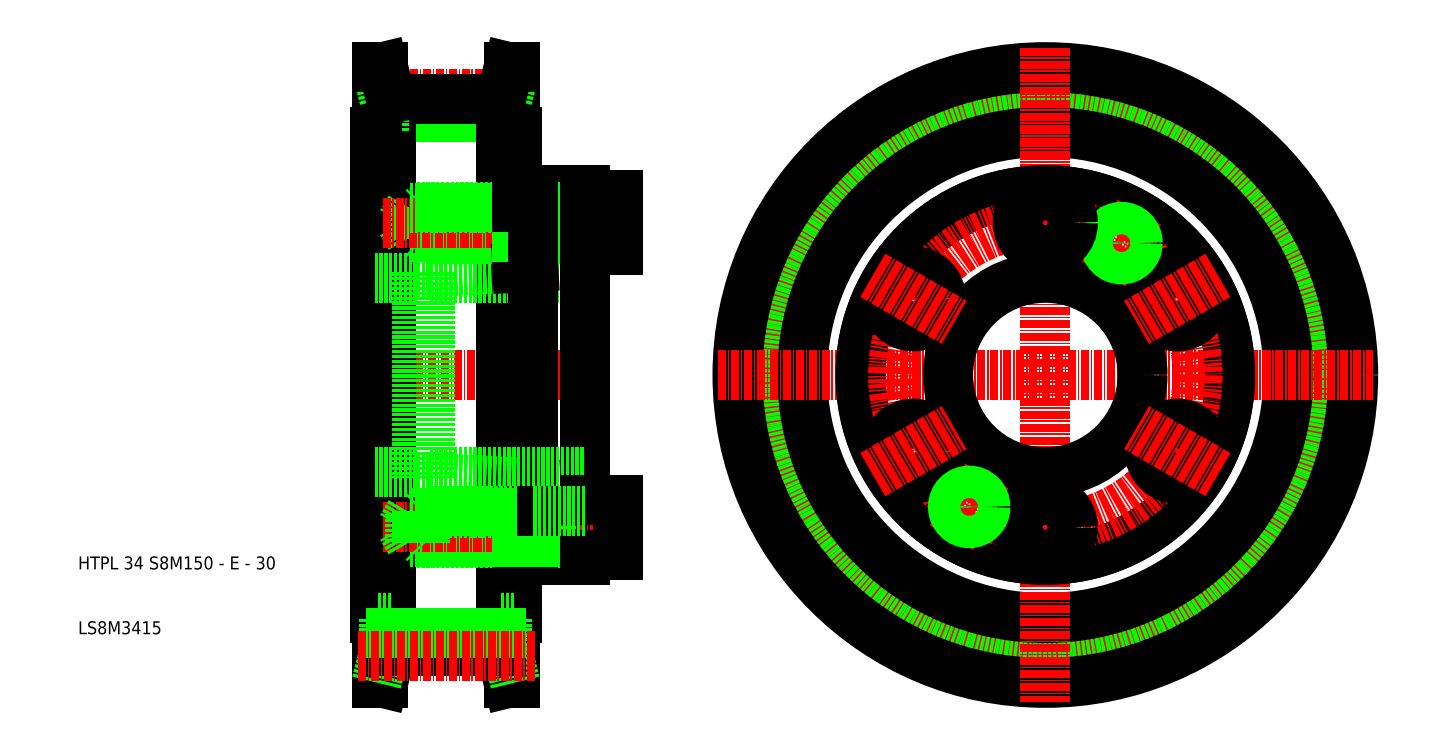
<metadata>
{"format":"dxf","ext":"dxf","renderer":"ezdxf+matplotlib","layout":"modelspace","background":"white","min_lineweight":24,"dpi":150}
</metadata>
<code>
0
SECTION
2
ENTITIES
0
LINE
8
CENTER
10
84
20
50
30
0
11
45.5
21
50
31
0
0
LINE
8
0
10
48.5
20
87.5
30
0
11
48.5
21
12.5
31
0
0
LINE
8
0
10
49.8
20
97.5
30
0
11
49.8
21
2.5
31
0
0
LINE
8
0
10
69.2
20
97.5
30
0
11
69.2
21
2.5
31
0
0
TEXT
8
0
10
2.747
20
10
30
0
40
2
1
LS8M3415
0
LINE
8
CENTER
10
73.2
20
93.29
30
0
11
45.8
21
93.29
31
0
0
LINE
8
0
10
70.5
20
87.5
30
0
11
70.5
21
12.5
31
0
0
LINE
8
0
10
68
20
89.78
30
0
11
51
21
89.78
31
0
0
LINE
8
0
10
68
20
92.61
30
0
11
51
21
92.61
31
0
0
LINE
8
0
10
51
20
92.61
30
0
11
51
21
7.395
31
0
0
LINE
8
0
10
50
20
92.61
30
0
11
50
21
87.5
31
0
0
LINE
8
0
10
48.8
20
97.5
30
0
11
48.8
21
2.5
31
0
0
LINE
8
0
10
51
20
87.5
30
0
11
48.8
21
87.5
31
0
0
LINE
8
0
10
48.8
20
87.5
30
0
11
48.5
21
87.5
31
0
0
LINE
8
0
10
50
20
92.61
30
0
11
48.8
21
97.5
31
0
0
LINE
8
0
10
51
20
92.61
30
0
11
49.8
21
97.5
31
0
0
LINE
8
0
10
49.8
20
97.5
30
0
11
48.8
21
97.5
31
0
0
LINE
8
0
10
69
20
92.61
30
0
11
69
21
87.5
31
0
0
LINE
8
0
10
68
20
92.61
30
0
11
68
21
7.395
31
0
0
LINE
8
0
10
70.2
20
97.5
30
0
11
70.2
21
2.5
31
0
0
LINE
8
0
10
68
20
87.5
30
0
11
70.2
21
87.5
31
0
0
LINE
8
0
10
70.2
20
87.5
30
0
11
70.5
21
87.5
31
0
0
LINE
8
0
10
69
20
92.61
30
0
11
70.2
21
97.5
31
0
0
LINE
8
0
10
68
20
92.61
30
0
11
69.2
21
97.5
31
0
0
LINE
8
0
10
69.2
20
97.5
30
0
11
70.2
21
97.5
31
0
0
CIRCLE
8
0
10
152
20
50
30
0
40
39.77
0
CIRCLE
8
CENTER
10
152
20
50
30
0
40
43.29
0
CIRCLE
8
0
10
152
20
50
30
0
40
42.6
0
CIRCLE
8
0
10
152
20
50
30
0
40
37.5
0
CIRCLE
8
0
10
152
20
50
30
0
40
47.5
0
LINE
8
CENTER
10
152
20
100.5
30
0
11
152
21
-0.5
31
0
0
LINE
8
CENTER
10
101.5
20
50
30
0
11
202.5
21
50
31
0
0
LINE
8
0
10
69.2
20
2.5
30
0
11
70.2
21
2.5
31
0
0
LINE
8
0
10
68
20
7.395
30
0
11
69.2
21
2.5
31
0
0
LINE
8
0
10
69
20
7.395
30
0
11
70.2
21
2.5
31
0
0
LINE
8
0
10
70.2
20
12.5
30
0
11
70.5
21
12.5
31
0
0
LINE
8
0
10
68
20
12.5
30
0
11
70.2
21
12.5
31
0
0
LINE
8
0
10
69
20
7.395
30
0
11
69
21
12.5
31
0
0
LINE
8
0
10
49.8
20
2.5
30
0
11
48.8
21
2.5
31
0
0
LINE
8
0
10
51
20
7.395
30
0
11
49.8
21
2.5
31
0
0
LINE
8
0
10
50
20
7.395
30
0
11
48.8
21
2.5
31
0
0
LINE
8
0
10
48.8
20
12.5
30
0
11
48.5
21
12.5
31
0
0
LINE
8
0
10
51
20
12.5
30
0
11
48.8
21
12.5
31
0
0
LINE
8
0
10
50
20
7.395
30
0
11
50
21
12.5
31
0
0
LINE
8
0
10
68
20
7.395
30
0
11
51
21
7.395
31
0
0
LINE
8
0
10
68
20
10.22
30
0
11
51
21
10.22
31
0
0
LINE
8
CENTER
10
73.2
20
6.71
30
0
11
45.8
21
6.71
31
0
0
LINE
8
0
10
57
20
65
30
0
11
81
21
65
31
0
0
LINE
8
0
10
57
20
65.85
30
0
11
70.5
21
66.57
31
0
0
LINE
8
0
10
55
20
65.85
30
0
11
57
21
65.85
31
0
0
LINE
8
0
10
57
20
65.85
30
0
11
57
21
34.15
31
0
0
LINE
8
0
10
55
20
65.85
30
0
11
55
21
34.15
31
0
0
LINE
8
0
10
54
20
71.25
30
0
11
70.5
21
71.25
31
0
0
LINE
8
0
10
70.5
20
71
30
0
11
55
21
71
31
0
0
LINE
8
0
10
56.25
20
71
30
0
11
56
21
71.25
31
0
0
LINE
8
0
10
56.25
20
76
30
0
11
56
21
75.75
31
0
0
LINE
8
0
10
56.25
20
76
30
0
11
56.25
21
71
31
0
0
LINE
8
0
10
56
20
75.75
30
0
11
56
21
71.25
31
0
0
LINE
8
0
10
55
20
76
30
0
11
55
21
71
31
0
0
LINE
8
0
10
54
20
75.75
30
0
11
54
21
71.25
31
0
0
LINE
8
0
10
54
20
75.75
30
0
11
52.7
21
73.5
31
0
0
LINE
8
0
10
54
20
71.25
30
0
11
52.7
21
73.5
31
0
0
LINE
8
CENTER
10
89
20
73.5
30
0
11
49.7
21
73.5
31
0
0
LINE
8
0
10
70.5
20
76
30
0
11
55
21
76
31
0
0
LINE
8
0
10
54
20
75.75
30
0
11
70.5
21
75.75
31
0
0
LINE
8
0
10
48.5
20
65
30
0
11
55
21
65
31
0
0
LINE
8
0
10
73
20
66.7
30
0
11
70.5
21
66.57
31
0
0
LINE
8
0
10
81
20
71
30
0
11
73
21
71
31
0
0
LINE
8
0
10
73
20
71.25
30
0
11
75.67
21
71.25
31
0
0
LINE
8
0
10
73
20
71
30
0
11
70.5
21
71
31
0
0
LINE
8
0
10
73
20
71.25
30
0
11
70.5
21
71.25
31
0
0
LINE
8
0
10
81
20
69.25
30
0
11
86
21
69.25
31
0
0
LINE
8
0
10
73
20
78.5
30
0
11
81
21
78.5
31
0
0
LINE
8
0
10
81
20
77.75
30
0
11
86
21
77.75
31
0
0
LINE
8
0
10
75.67
20
76
30
0
11
75.67
21
71
31
0
0
LINE
8
0
10
73
20
75.75
30
0
11
70.5
21
75.75
31
0
0
LINE
8
0
10
73
20
76
30
0
11
70.5
21
76
31
0
0
LINE
8
0
10
73
20
75.75
30
0
11
75.67
21
75.75
31
0
0
LINE
8
0
10
81
20
76
30
0
11
73
21
76
31
0
0
LINE
8
0
10
81
20
69.25
30
0
11
86
21
69.25
31
0
0
LINE
8
0
10
86
20
77.75
30
0
11
86
21
69.25
31
0
0
LINE
8
0
10
81
20
78.5
30
0
11
81
21
21.5
31
0
0
LINE
8
0
10
73
20
78.5
30
0
11
73
21
21.5
31
0
0
LINE
8
0
10
73
20
33.3
30
0
11
70.5
21
33.43
31
0
0
LINE
8
0
10
57
20
35
30
0
11
81
21
35
31
0
0
LINE
8
0
10
57
20
34.15
30
0
11
70.5
21
33.43
31
0
0
LINE
8
0
10
55
20
34.15
30
0
11
57
21
34.15
31
0
0
LINE
8
0
10
73
20
21.5
30
0
11
81
21
21.5
31
0
0
LINE
8
0
10
54
20
24.25
30
0
11
70.5
21
24.25
31
0
0
LINE
8
0
10
70.5
20
24
30
0
11
55
21
24
31
0
0
LINE
8
CENTER
10
89
20
26.5
30
0
11
49.7
21
26.5
31
0
0
LINE
8
0
10
54
20
28.75
30
0
11
52.7
21
26.5
31
0
0
LINE
8
0
10
54
20
24.25
30
0
11
52.7
21
26.5
31
0
0
LINE
8
0
10
54
20
24.25
30
0
11
54
21
28.75
31
0
0
LINE
8
0
10
55
20
24
30
0
11
55
21
29
31
0
0
LINE
8
0
10
56
20
24.25
30
0
11
56
21
28.75
31
0
0
LINE
8
0
10
56.25
20
24
30
0
11
56.25
21
29
31
0
0
LINE
8
0
10
56.25
20
24
30
0
11
56
21
24.25
31
0
0
LINE
8
0
10
86
20
22.25
30
0
11
86
21
30.75
31
0
0
LINE
8
0
10
81
20
30.75
30
0
11
86
21
30.75
31
0
0
LINE
8
0
10
81
20
24
30
0
11
73
21
24
31
0
0
LINE
8
0
10
73
20
24.25
30
0
11
75.67
21
24.25
31
0
0
LINE
8
0
10
73
20
24
30
0
11
70.5
21
24
31
0
0
LINE
8
0
10
73
20
24.25
30
0
11
70.5
21
24.25
31
0
0
LINE
8
0
10
75.67
20
24
30
0
11
75.67
21
29
31
0
0
LINE
8
0
10
81
20
22.25
30
0
11
86
21
22.25
31
0
0
LINE
8
0
10
81
20
30.75
30
0
11
86
21
30.75
31
0
0
LINE
8
0
10
73
20
28.75
30
0
11
70.5
21
28.75
31
0
0
LINE
8
0
10
73
20
29
30
0
11
70.5
21
29
31
0
0
LINE
8
0
10
73
20
28.75
30
0
11
75.67
21
28.75
31
0
0
LINE
8
0
10
81
20
29
30
0
11
73
21
29
31
0
0
LINE
8
0
10
56.25
20
29
30
0
11
56
21
28.75
31
0
0
LINE
8
0
10
70.5
20
29
30
0
11
55
21
29
31
0
0
LINE
8
0
10
54
20
28.75
30
0
11
70.5
21
28.75
31
0
0
LINE
8
0
10
48.5
20
35
30
0
11
55
21
35
31
0
0
CIRCLE
8
0
10
152
20
50
30
0
40
28.5
0
CIRCLE
8
0
10
152
20
50
30
0
40
28.5
0
CIRCLE
8
0
10
152
20
50
30
0
40
15
0
CIRCLE
8
CENTER
10
152
20
50
30
0
40
23.5
0
CIRCLE
8
0
10
131.6
20
61.75
30
0
40
4.25
0
LINE
8
CENTER
10
125.4
20
65.38
30
0
11
137.9
21
58.12
31
0
0
CIRCLE
8
0
10
140.2
20
29.65
30
0
40
2.25
0
LINE
8
CENTER
10
137.5
20
24.89
30
0
11
143
21
34.41
31
0
0
CIRCLE
8
0
10
131.6
20
38.25
30
0
40
4.25
0
LINE
8
CENTER
10
125.4
20
34.63
30
0
11
137.9
21
41.88
31
0
0
CIRCLE
8
0
10
152
20
26.5
30
0
40
4.25
0
CIRCLE
8
0
10
140.2
20
29.65
30
0
40
2.5
0
CIRCLE
8
0
10
172.4
20
38.25
30
0
40
4.25
0
LINE
8
CENTER
10
178.6
20
34.63
30
0
11
166.1
21
41.88
31
0
0
CIRCLE
8
0
10
172.4
20
61.75
30
0
40
4.25
0
LINE
8
CENTER
10
178.6
20
65.38
30
0
11
166.1
21
58.12
31
0
0
CIRCLE
8
0
10
163.8
20
70.35
30
0
40
2.25
0
LINE
8
CENTER
10
161
20
65.59
30
0
11
166.5
21
75.11
31
0
0
CIRCLE
8
0
10
163.8
20
70.35
30
0
40
2.5
0
CIRCLE
8
0
10
152
20
73.5
30
0
40
4.25
0
TEXT
8
0
10
2.747
20
20
30
0
40
2
1
HTPL 34 S8M150 - E - 30
0
ENDSEC
0
EOF

</code>
